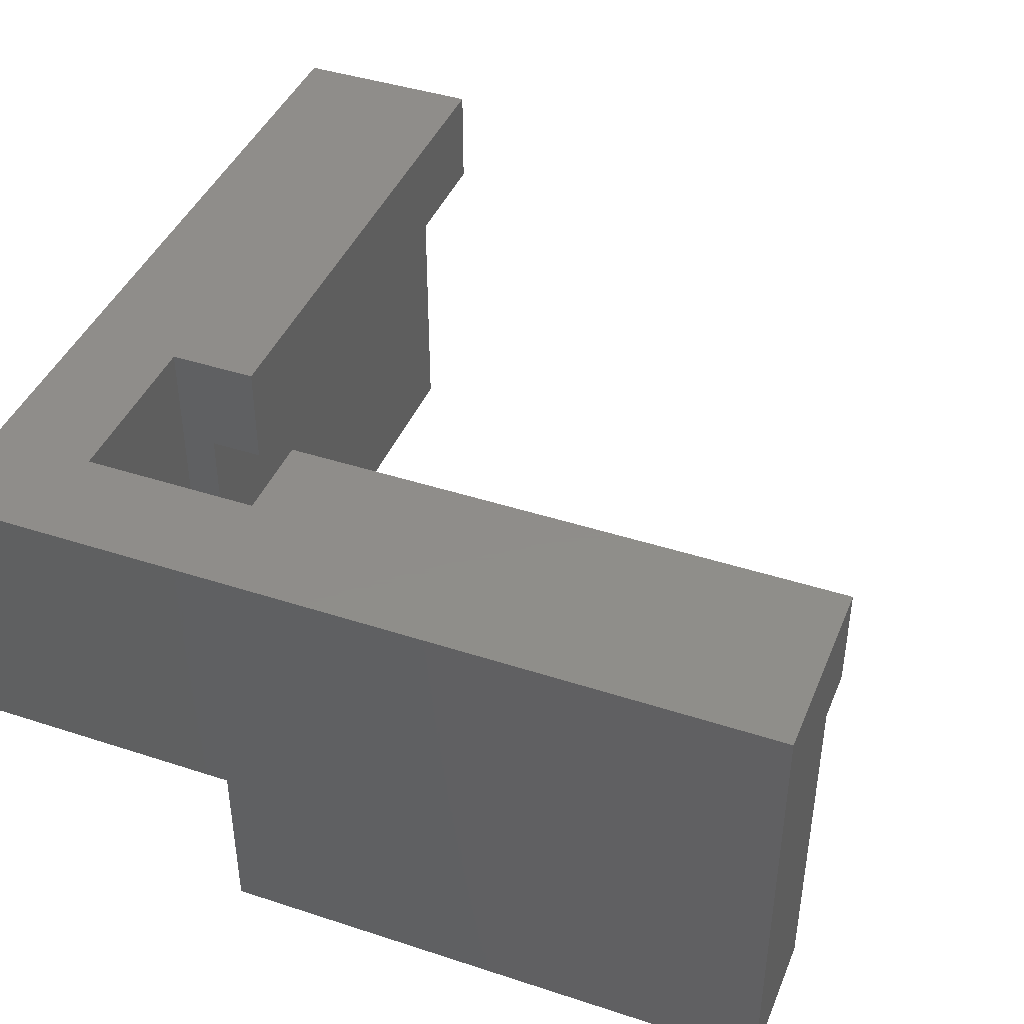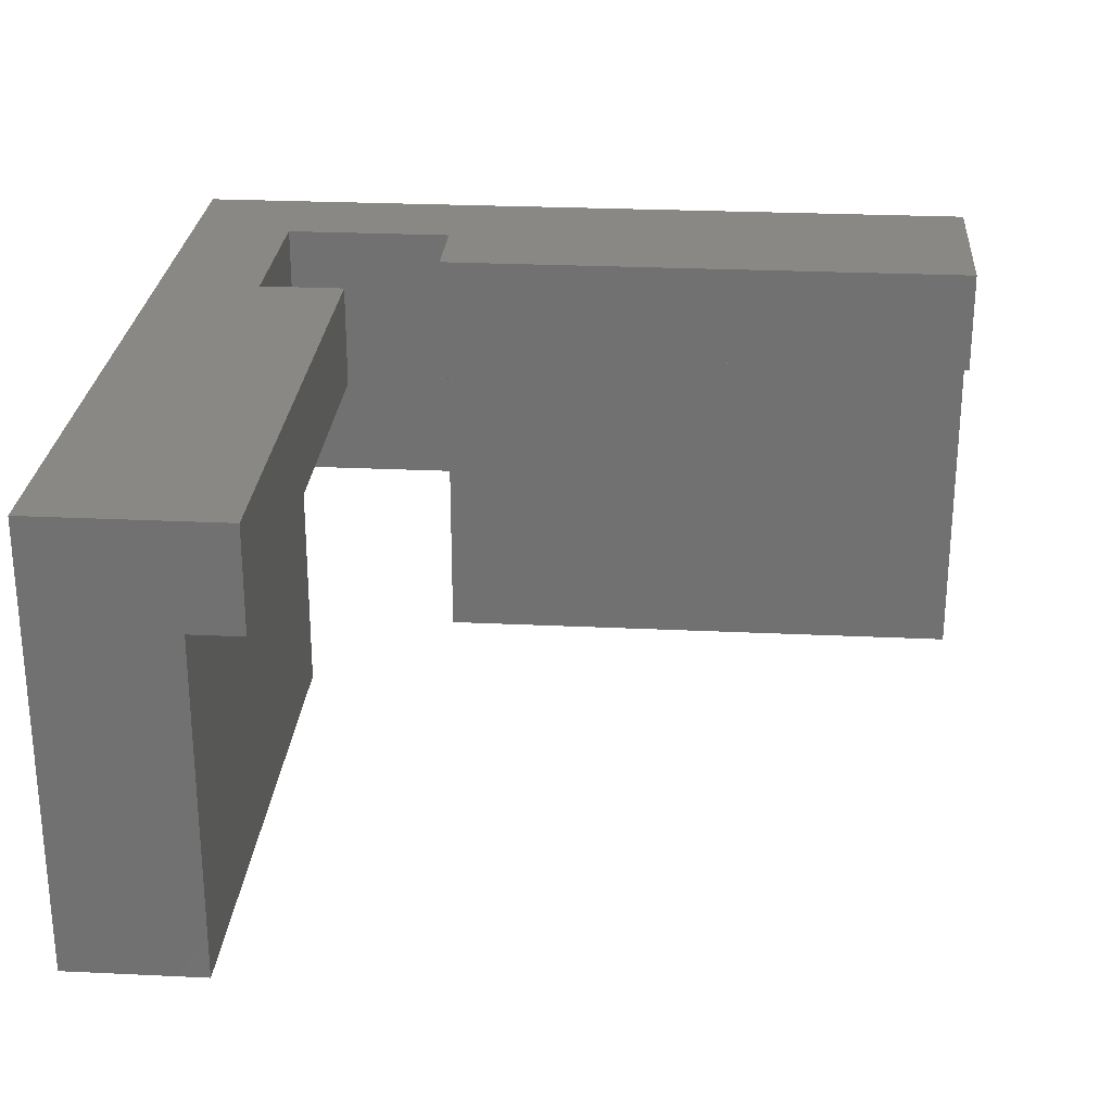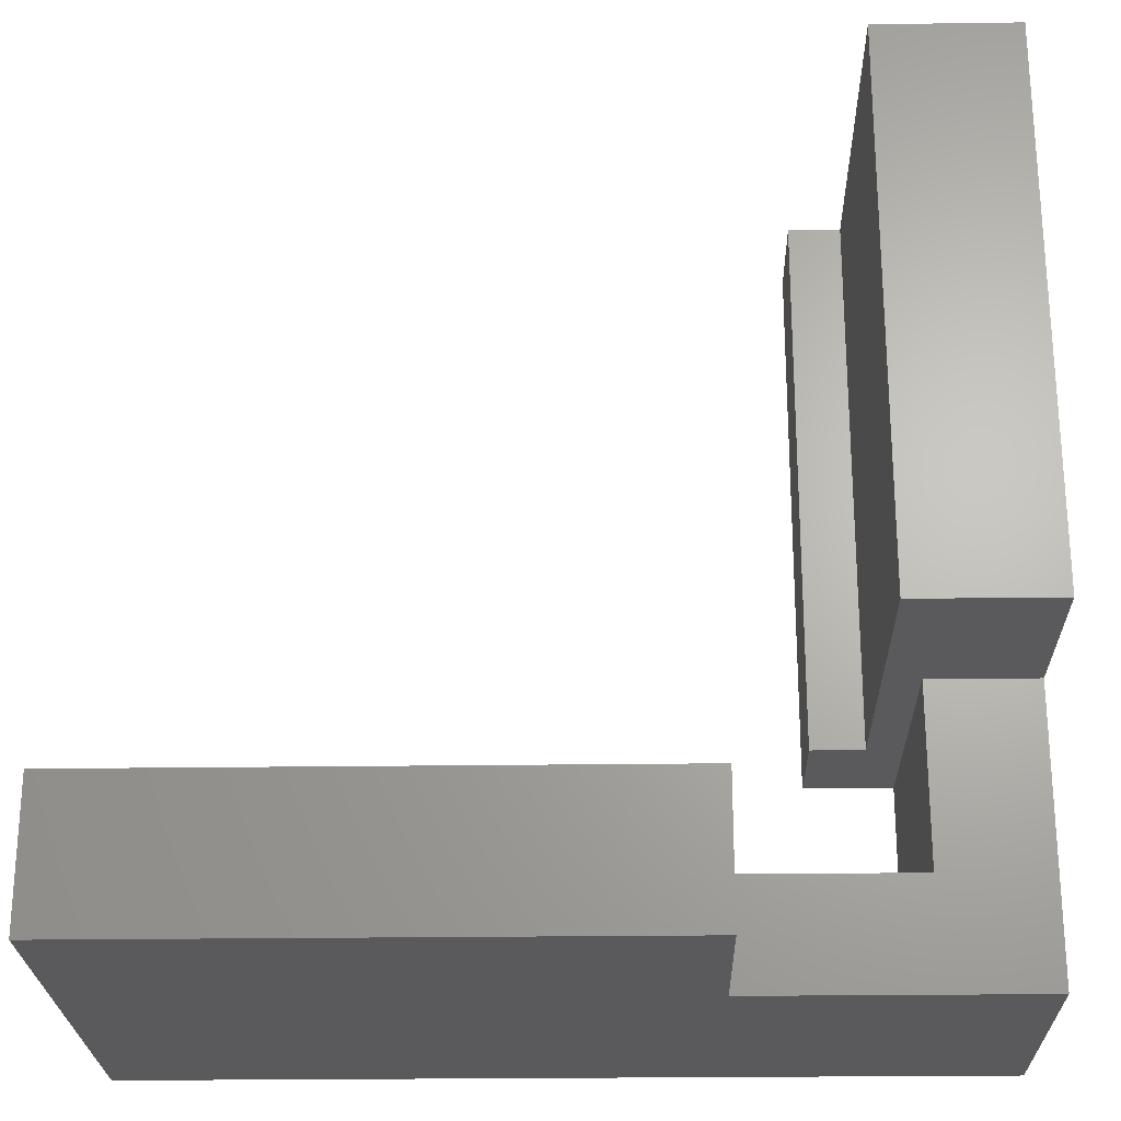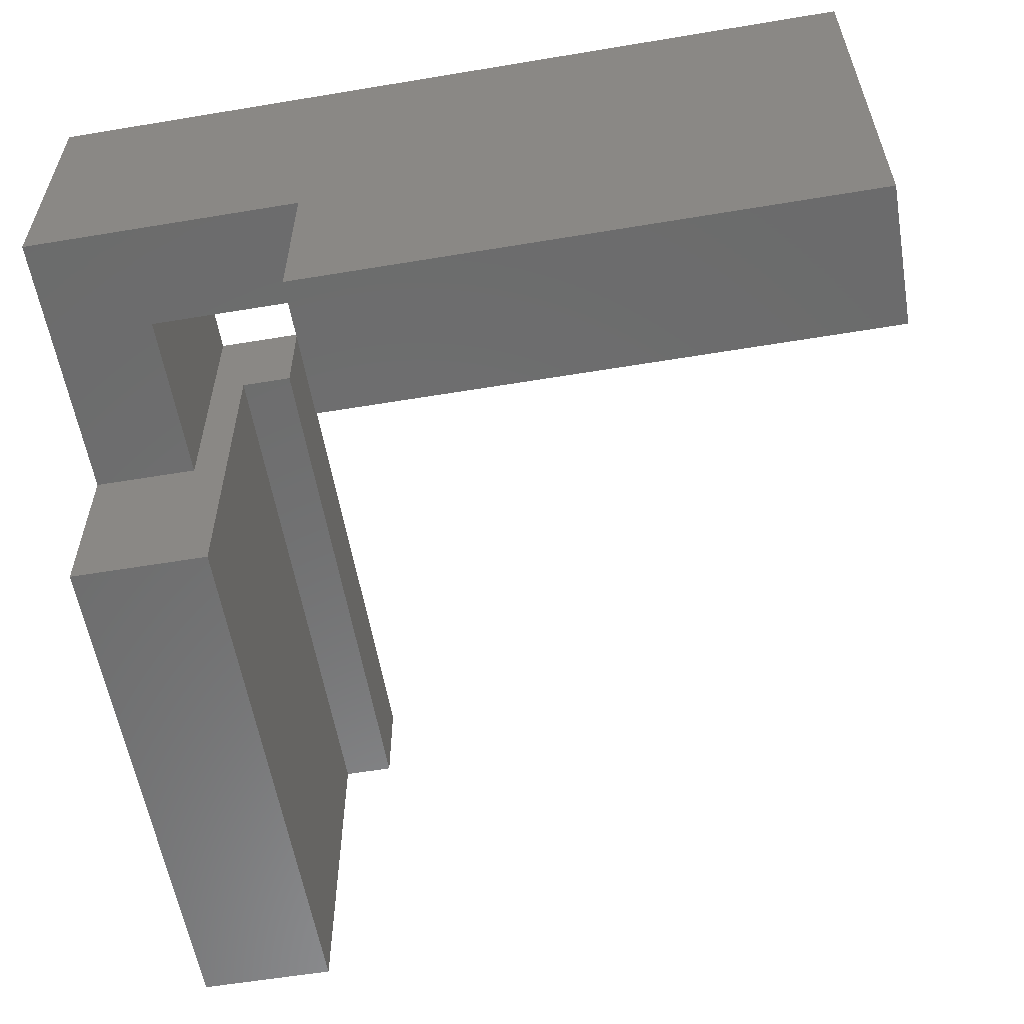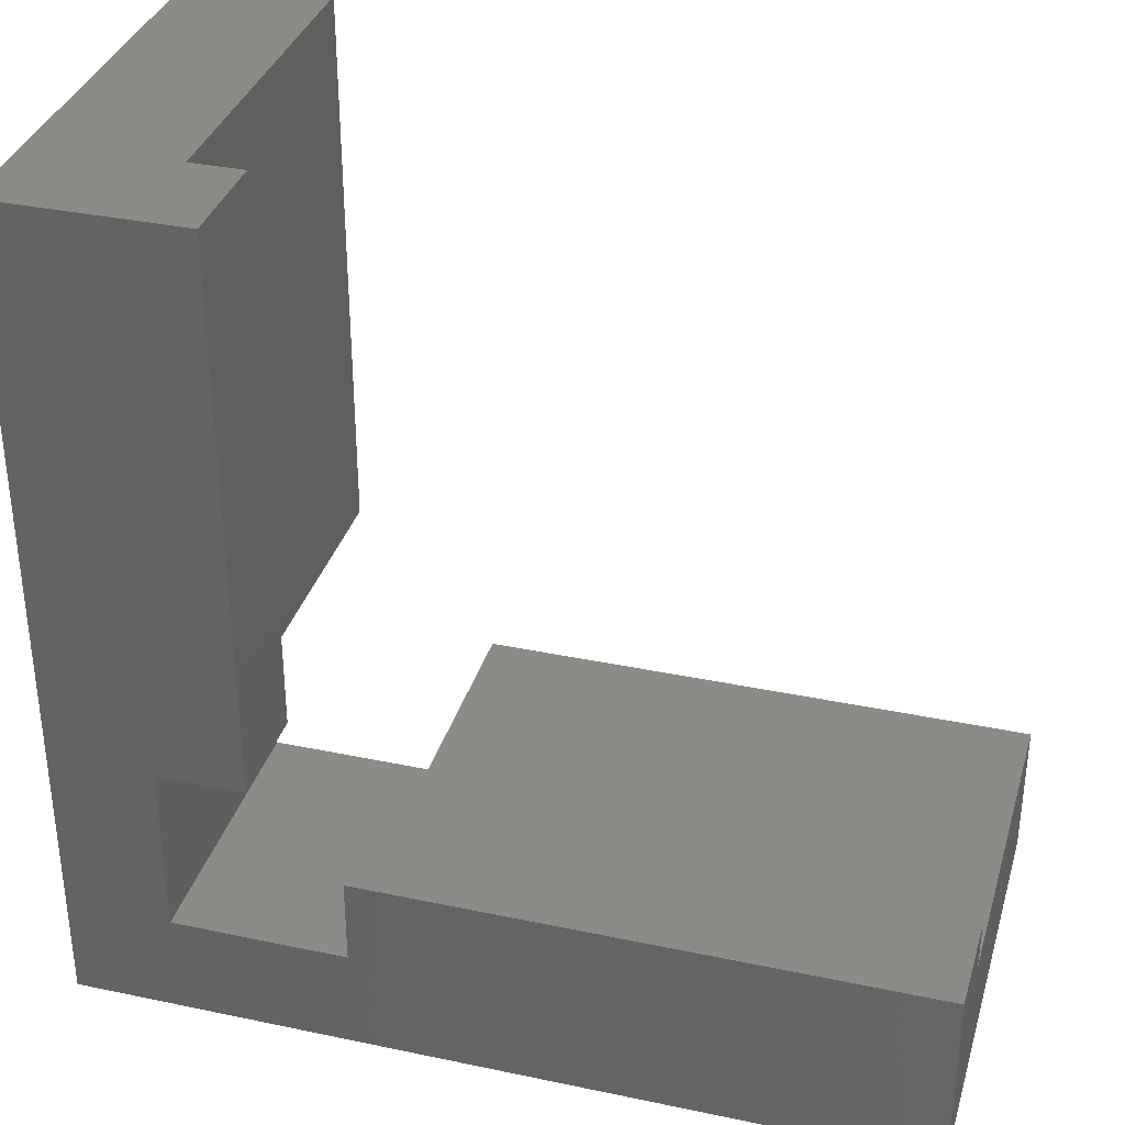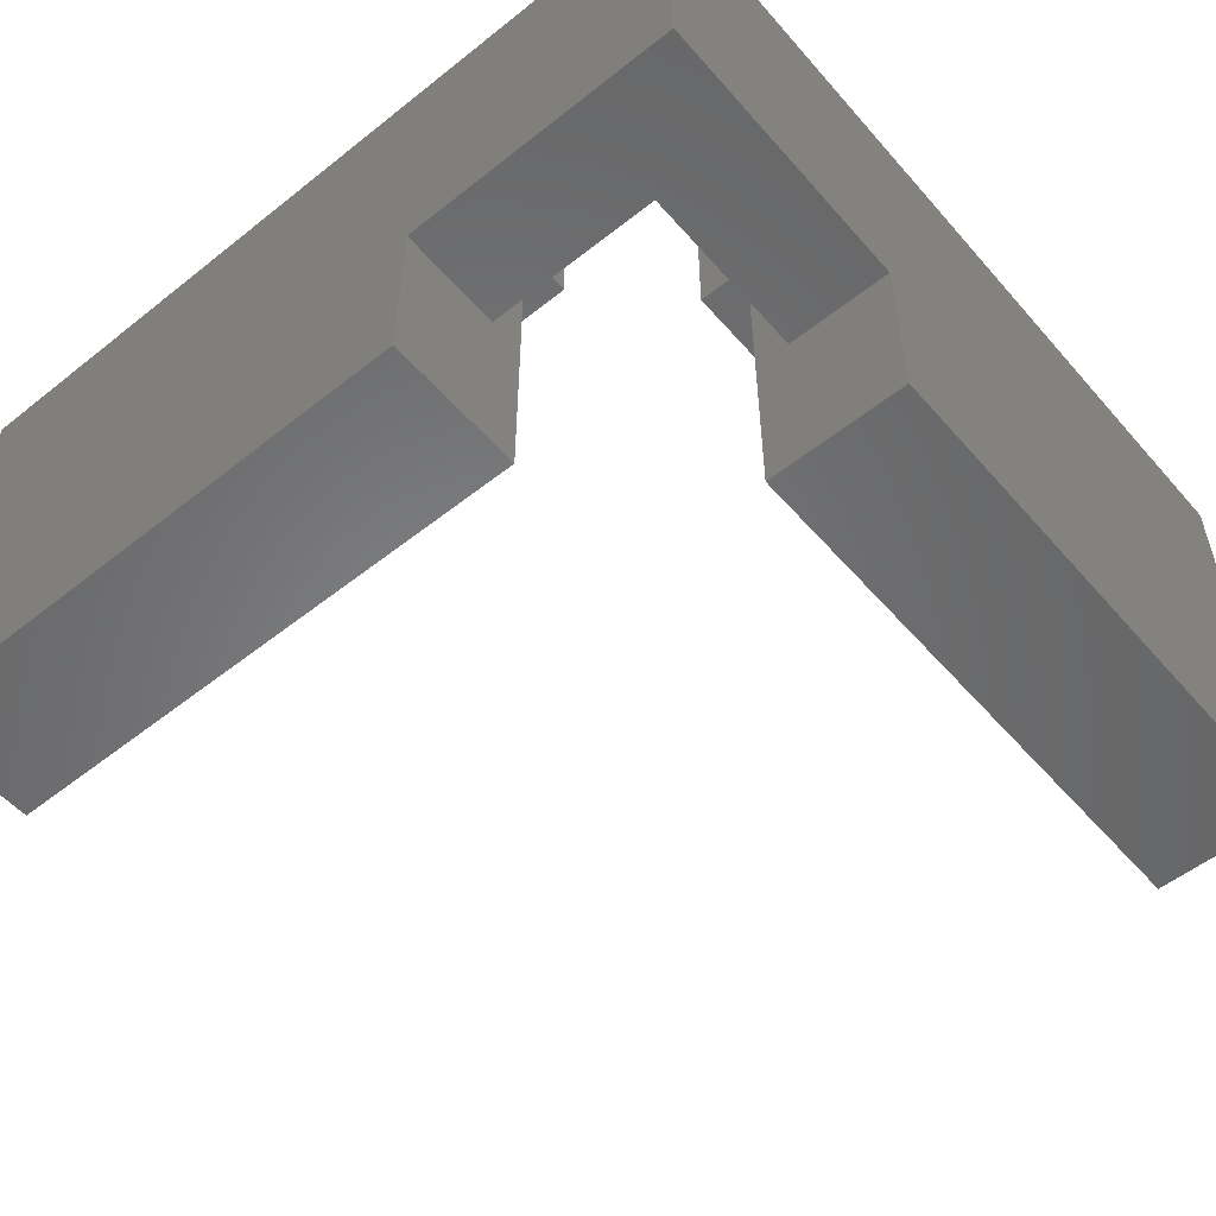
<metadata>
{"format":"stl","ext":"stl","renderer":"f3d","projection":"perspective","resolution":1024,"background":"white","views":[{"elev":42.2,"azim":21.4,"up":"+Z"},{"elev":26.2,"azim":94.3,"up":"+Z"},{"elev":-24.4,"azim":-178.7,"up":"+Y"},{"elev":-58.0,"azim":9.8,"up":"+Z"},{"elev":34.6,"azim":15.8,"up":"+Y"},{"elev":-54.1,"azim":-49.9,"up":"+Z"}]}
</metadata>
<code>
# stl→obj: 35 verts, 66 faces
v -19 -19 10
v -19 -19 18
v -19 -11 10
v -19 5 18
v -19 5 5
v -19 -11 5
v -16 -16 10
v -16 -11 10
v -16 -16 18
v -16 -11 18
v -13.5 -11 18
v -13.5 5 18
v -12 -19 18
v -11 -16 18
v -11 -19 18
v 5 -19 18
v 5 -13.5 18
v -11 -13.5 18
v -11 -16 10
v -11 -19 10
v -12 -19 10
v -11 -19 5
v -11 -15 5
v -11 -15 15
v -11 -13.5 15
v 5 -15 15
v 5 -15 5
v 5 -19 5
v 5 -13.5 15
v -15 5 15
v -15 -11 15
v -15 5 5
v -15 -11 5
v -13.5 5 15
v -13.5 -11 15
f 1 2 3
f 3 2 4
f 3 4 5
f 5 6 3
f 7 8 9
f 9 8 10
f 11 12 10
f 10 12 4
f 10 4 2
f 10 2 9
f 9 2 13
f 9 13 14
f 14 13 15
f 14 15 16
f 16 17 14
f 14 17 18
f 19 7 14
f 14 7 9
f 20 21 19
f 19 21 7
f 7 21 1
f 7 1 3
f 3 8 7
f 20 19 22
f 22 19 23
f 23 19 24
f 24 19 14
f 24 14 18
f 18 25 24
f 24 26 23
f 23 26 27
f 28 22 27
f 27 22 23
f 26 24 29
f 29 24 25
f 30 31 32
f 32 31 33
f 5 32 6
f 6 32 33
f 29 25 17
f 17 25 18
f 29 17 26
f 26 17 16
f 26 16 28
f 28 27 26
f 22 28 20
f 20 28 16
f 20 16 15
f 21 20 13
f 13 20 15
f 1 21 2
f 2 21 13
f 32 5 30
f 30 5 4
f 30 4 12
f 12 34 30
f 35 34 11
f 11 34 12
f 3 6 8
f 8 6 33
f 8 33 31
f 35 11 31
f 31 11 10
f 31 10 8
f 30 34 31
f 31 34 35

</code>
